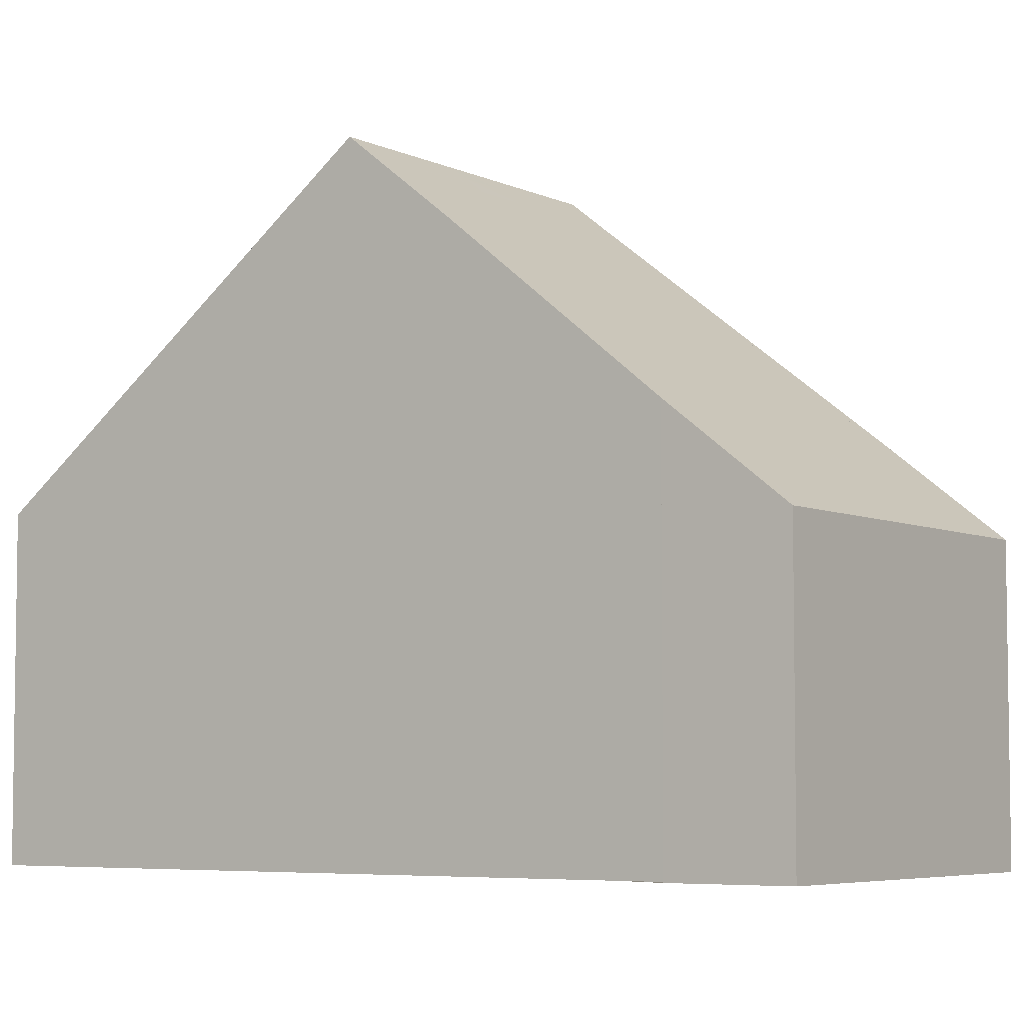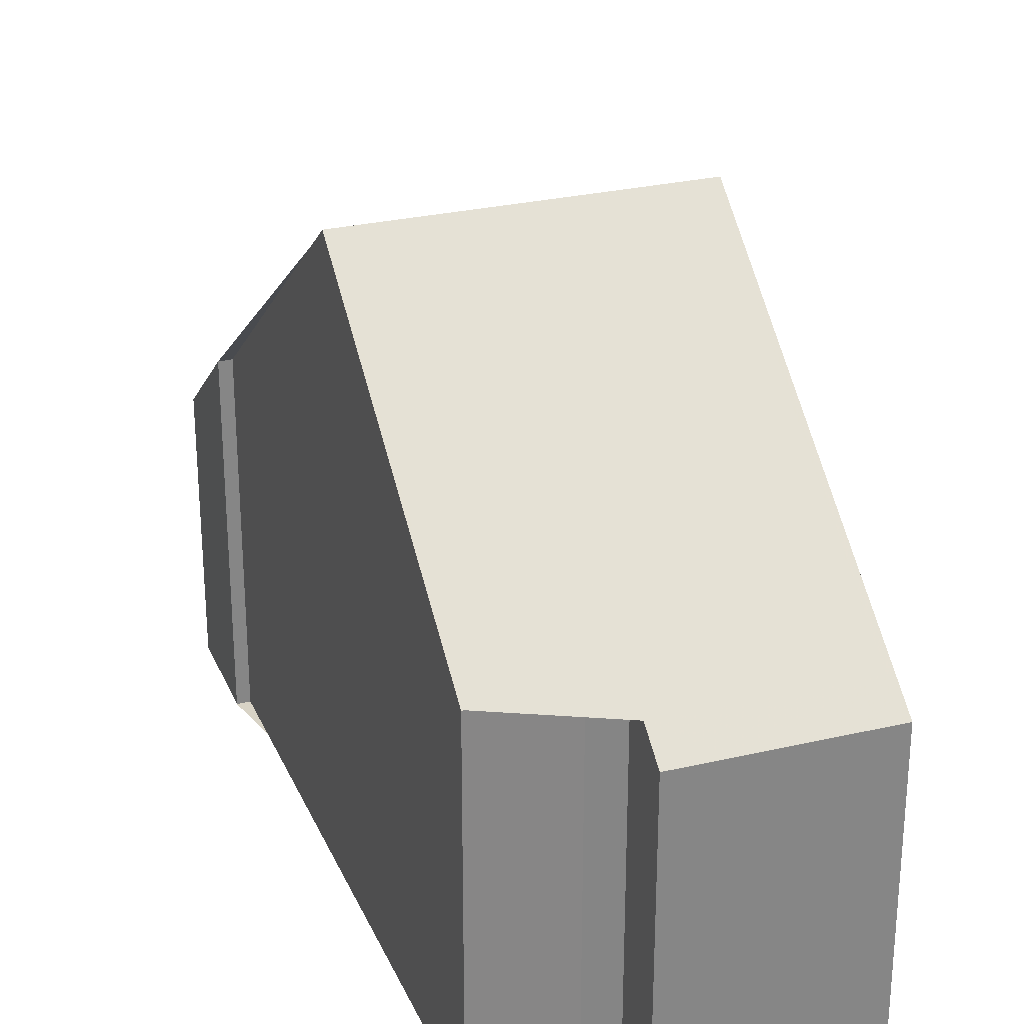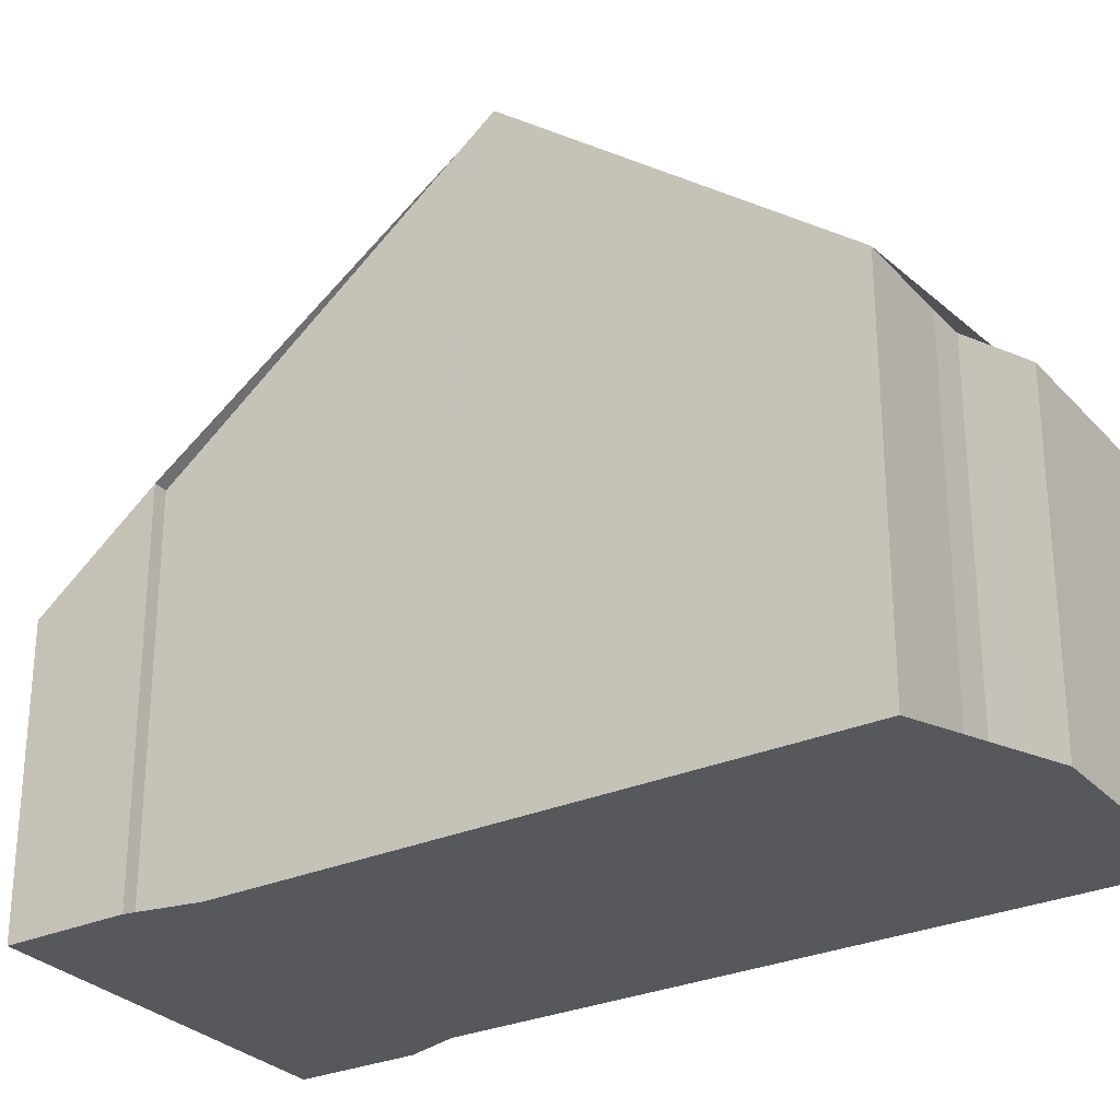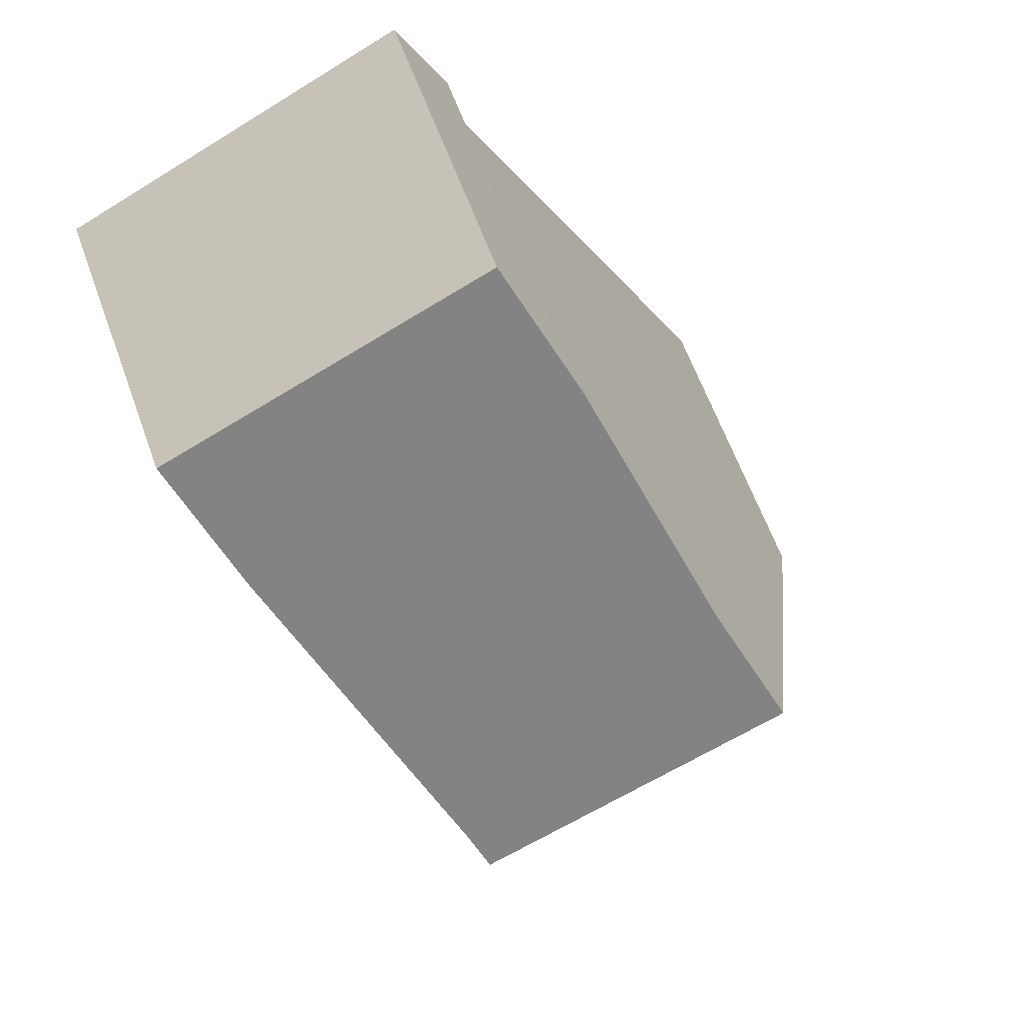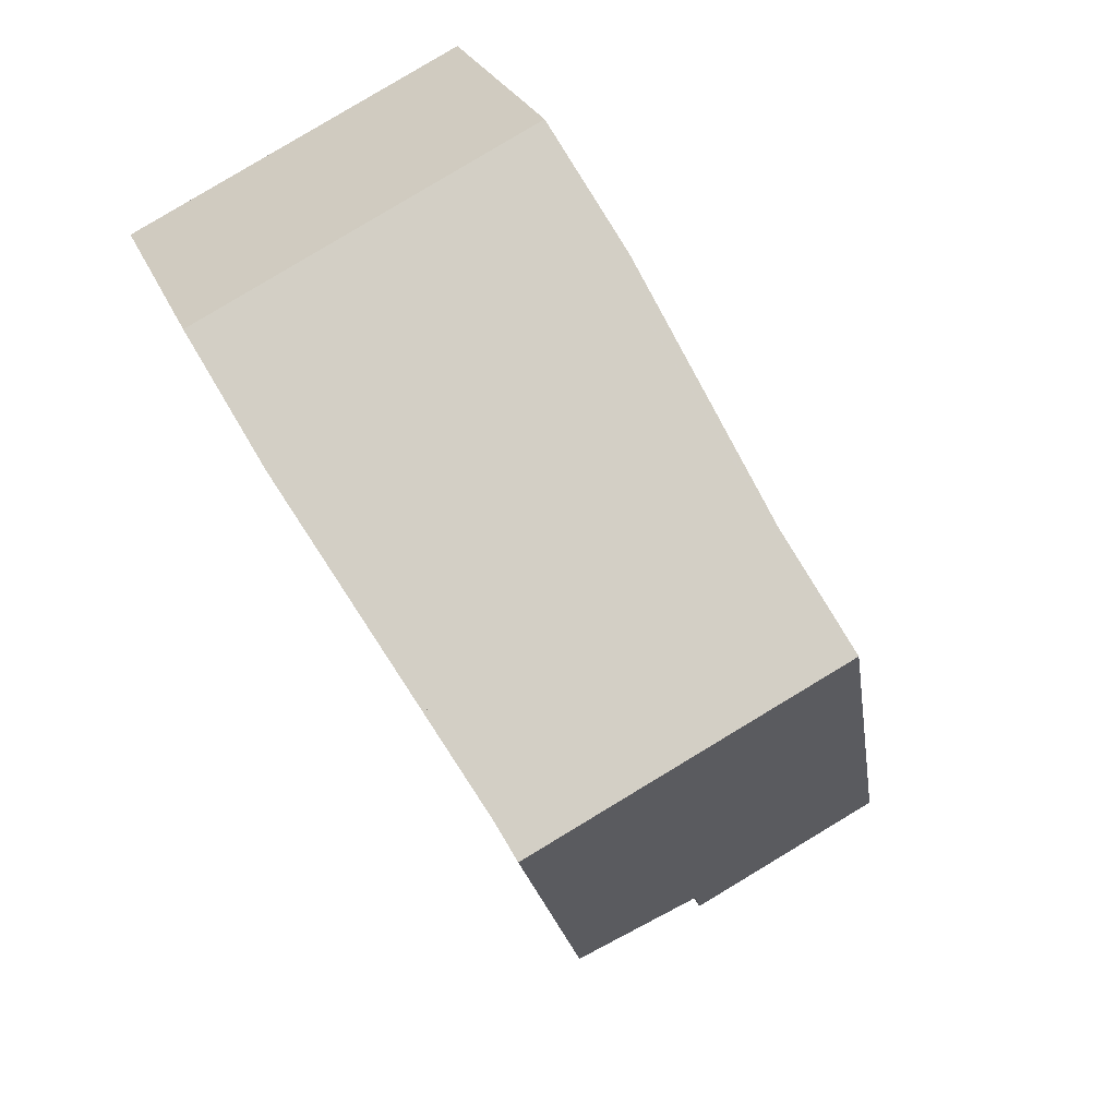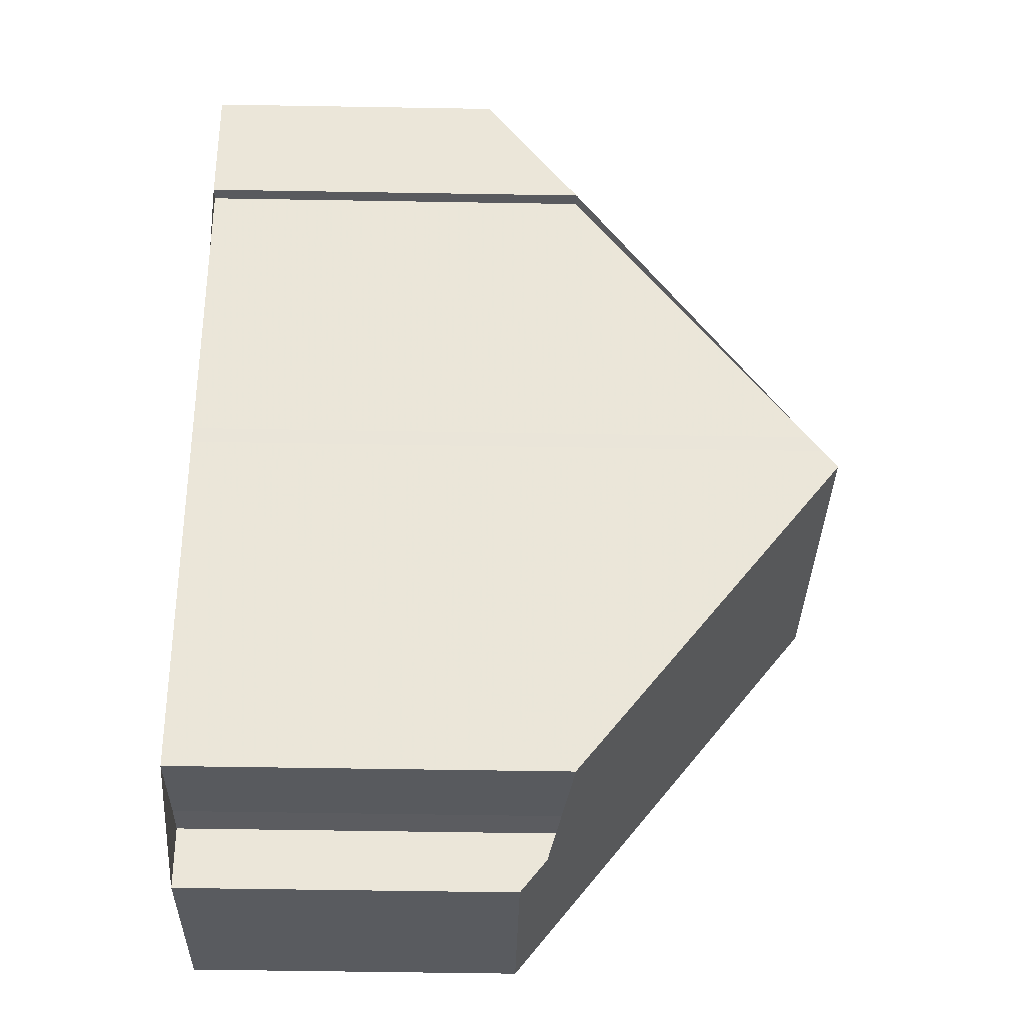
<metadata>
{"format":"obj","ext":"obj","renderer":"f3d","projection":"perspective","resolution":1024,"background":"white","views":[{"elev":-5.5,"azim":150.6,"up":"+Z"},{"elev":27.9,"azim":5.6,"up":"+Z"},{"elev":-28.8,"azim":-31.1,"up":"+Z"},{"elev":62.8,"azim":-20.1,"up":"+Y"},{"elev":25.3,"azim":-18.1,"up":"+Y"},{"elev":-57.4,"azim":-91.0,"up":"+Y"}]}
</metadata>
<code>
v -1473 -2457 5.878
v -1473 -2457 5.878
v -1474 -2455 4.441
v -1469 -2453 4.437
v -1468 -2454 5.854
v -1468 -2454 5.866
v -1463 -2464 5.053
v -1466 -2466 5.065
v -1467 -2465 5.797
v -1467 -2465 5.817
v -1468 -2466 5.804
v -1466 -2459 9.817
v -1471 -2461 9.821
v -1466 -2459 9.673
v -1471 -2461 9.598
v -1468 -2454 5.186
v -1473 -2456 5.174
v -1468 -2460 9.641
v -1470 -2455 5.181
v -1471 -2454 4.439
v -1466 -2459 9.672
v -1468 -2454 5.186
v -1469 -2453 4.437
v -1471 -2461 9.821
v -1466 -2459 9.817
v -1468 -2460 9.818
v -1465 -2465 5.062
v -1468 -2460 9.818
v -1466 -2459 9.817
v -1466 -2459 9.817
v -1463 -2465 5.054
v -1471 -2461 9.821
v -1468 -2466 5.804
v -1471 -2461 9.599
v -1473 -2456 5.175
v -1474 -2455 4.441
v -1471 -2461 9.821
v -1463 -2464 5.452
v -1463 -2464 5.451
v -1466 -2465 5.463
v -1466 -2465 5.46
v -1474 -2456 4.784
v -1473 -2455 4.784
v -1469 -2453 4.78
v -1468 -2453 4.78
v -1471 -2454 4.782
v -1473 -2456 5.546
v -1473 -2456 5.545
v -1468 -2454 5.557
v -1468 -2454 5.557
v -1470 -2455 5.552
v -1471 -2461 9.404
v -1471 -2461 9.404
v -1466 -2459 9.415
v -1466 -2459 9.415
v -1468 -2460 9.41
v -1471 -2455 4.782
v -1472 -2454 4.439
v -1469 -2460 9.408
v -1471 -2455 5.55
v -1469 -2460 9.629
v -1466 -2465 5.463
v -1466 -2466 5.065
v -1469 -2460 9.819
v -1471 -2455 5.179
v -1469 -2460 9.819
v -1473 -2457 5.878
v -1473 -2457 5.878
v -1473 -2457 8.882e-16
v -1473 -2457 0
v -1473 -2456 5.545
v -1473 -2457 5.878
v -1473 -2457 0
v -1473 -2456 0
v -1474 -2455 4.441
v -1474 -2455 4.441
v -1474 -2455 0
v -1474 -2455 -8.882e-16
v -1468 -2453 4.78
v -1469 -2453 4.437
v -1469 -2453 0
v -1468 -2453 0
v -1468 -2454 5.866
v -1468 -2454 5.854
v -1468 -2454 0
v -1468 -2454 0
v -1466 -2459 9.415
v -1468 -2454 5.866
v -1468 -2454 0
v -1466 -2459 0
v -1463 -2465 5.054
v -1463 -2464 5.053
v -1463 -2464 0
v -1463 -2465 0
v -1466 -2465 5.463
v -1466 -2466 5.065
v -1466 -2466 8.882e-16
v -1466 -2465 0
v -1467 -2465 5.817
v -1467 -2465 5.797
v -1467 -2465 0
v -1467 -2465 0
v -1468 -2466 5.804
v -1467 -2465 5.817
v -1467 -2465 0
v -1468 -2466 0
v -1471 -2461 9.821
v -1468 -2466 5.804
v -1468 -2466 0
v -1471 -2461 0
v -1471 -2461 9.598
v -1471 -2461 9.821
v -1471 -2461 0
v -1471 -2461 0
v -1466 -2459 9.817
v -1466 -2459 9.673
v -1466 -2459 0
v -1466 -2459 -1.776e-15
v -1471 -2461 9.404
v -1471 -2461 9.598
v -1471 -2461 0
v -1471 -2461 0
v -1468 -2454 5.557
v -1468 -2454 5.186
v -1468 -2454 0
v -1468 -2454 -8.882e-16
v -1474 -2456 4.784
v -1473 -2456 5.174
v -1473 -2456 0
v -1474 -2456 0
v -1469 -2453 4.437
v -1471 -2454 4.439
v -1471 -2454 0
v -1469 -2453 0
v -1469 -2453 4.437
v -1469 -2453 4.437
v -1469 -2453 0
v -1469 -2453 0
v -1463 -2464 5.451
v -1466 -2459 9.817
v -1466 -2459 -1.776e-15
v -1463 -2464 0
v -1466 -2466 5.065
v -1465 -2465 5.062
v -1465 -2465 0
v -1466 -2466 0
v -1465 -2465 5.062
v -1463 -2465 5.054
v -1463 -2465 0
v -1465 -2465 0
v -1468 -2466 5.804
v -1468 -2466 5.804
v -1468 -2466 0
v -1468 -2466 0
v -1472 -2454 4.439
v -1474 -2455 4.441
v -1474 -2455 -8.882e-16
v -1472 -2454 8.882e-16
v -1463 -2464 5.053
v -1463 -2464 5.451
v -1463 -2464 0
v -1463 -2464 0
v -1467 -2465 5.797
v -1466 -2465 5.463
v -1466 -2465 0
v -1467 -2465 0
v -1474 -2455 4.441
v -1474 -2456 4.784
v -1474 -2456 0
v -1474 -2455 0
v -1468 -2454 5.186
v -1468 -2453 4.78
v -1468 -2453 0
v -1468 -2454 0
v -1473 -2456 5.174
v -1473 -2456 5.545
v -1473 -2456 0
v -1473 -2456 0
v -1468 -2454 5.854
v -1468 -2454 5.557
v -1468 -2454 -8.882e-16
v -1468 -2454 0
v -1473 -2457 5.878
v -1471 -2461 9.404
v -1471 -2461 0
v -1473 -2457 8.882e-16
v -1466 -2459 9.673
v -1466 -2459 9.415
v -1466 -2459 0
v -1466 -2459 0
v -1471 -2454 4.439
v -1472 -2454 4.439
v -1472 -2454 8.882e-16
v -1471 -2454 0
v -1466 -2466 5.065
v -1466 -2466 5.065
v -1466 -2466 0
v -1466 -2466 8.882e-16
v -1463 -2464 0
v -1466 -2466 0
v -1467 -2465 0
v -1467 -2465 0
v -1468 -2466 0
v -1473 -2457 0
v -1473 -2457 0
v -1474 -2455 0
v -1469 -2453 0
v -1468 -2454 0
v -1468 -2454 0
f 45 16 22 44
f 33 11 24 32
f 21 14 12 29
f 50 22 16 49
f 65 19 51 60
f 57 46 19 65
f 51 19 22 50
f 44 22 19 46
f 38 31 27 41
f 61 18 28 66
f 29 28 18 21
f 39 7 31 38
f 63 8 40 62
f 48 17 35 47
f 43 35 17 42
f 37 13 15 34
f 38 30 25 39
f 62 40 9 10 33 32 64
f 41 26 30 38
f 42 3 36 43
f 44 23 4 45
f 58 20 46 57
f 46 20 23 44
f 53 1 2 48 47 52
f 55 50 49 5 6 54
f 60 51 56 59
f 56 51 50 55
f 52 34 15 53
f 54 14 21 55
f 59 56 18 61
f 55 21 18 56
f 57 43 36 58
f 59 52 47 60
f 61 34 52 59
f 62 41 27 63
f 64 26 41 62
f 60 47 35 65
f 65 35 43 57
f 66 37 34 61
f 68 69 70 67
f 72 73 74 71
f 76 77 78 75
f 80 81 82 79
f 84 85 86 83
f 88 89 90 87
f 92 93 94 91
f 96 97 98 95
f 100 101 102 99
f 104 105 106 103
f 108 109 110 107
f 112 113 114 111
f 116 117 118 115
f 120 121 122 119
f 124 125 126 123
f 128 129 130 127
f 132 133 134 131
f 136 137 138 135
f 140 141 142 139
f 144 145 146 143
f 148 149 150 147
f 152 153 154 151
f 156 157 158 155
f 160 161 162 159
f 164 165 166 163
f 168 169 170 167
f 172 173 174 171
f 176 177 178 175
f 180 181 182 179
f 184 185 186 183
f 188 189 190 187
f 192 193 194 191
f 196 197 198 195
f 200 201 202 203 204 205 206 207 208 209 199

</code>
